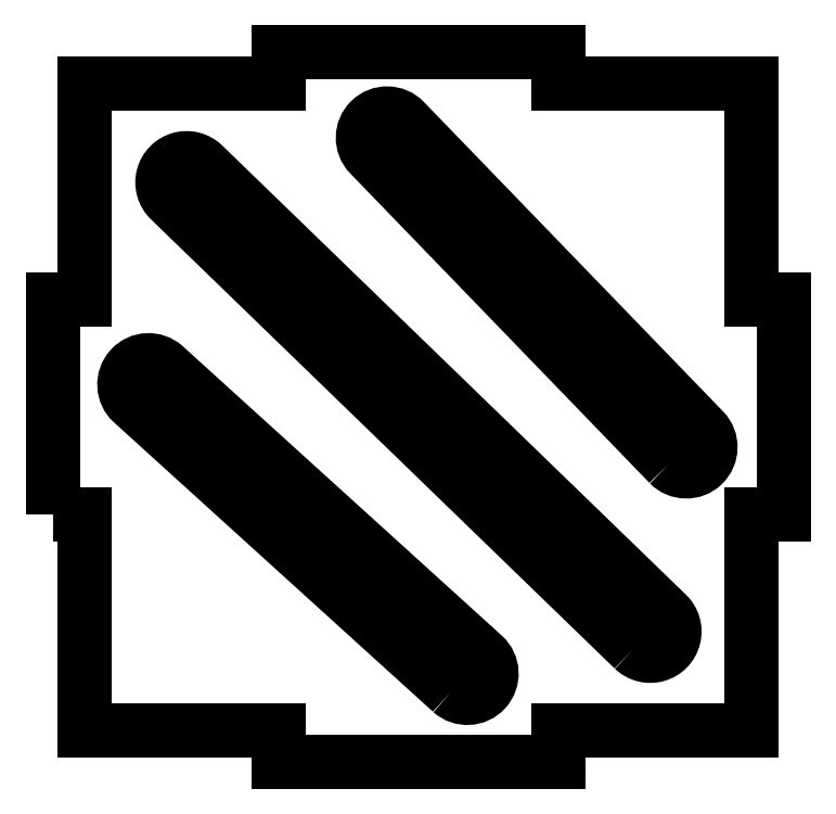
<metadata>
{"format":"dxf","ext":"dxf","renderer":"ezdxf+matplotlib","layout":"modelspace","background":"white","min_lineweight":24,"dpi":150}
</metadata>
<code>
0
SECTION
2
ENTITIES
0
LWPOLYLINE
8
0
90
4
70
1
43
0
10
19.99
20
10.52
42
1
10
23.12
20
13.75
10
-19.99
20
55.48
42
1
10
-23.12
20
52.25
0
LWPOLYLINE
8
0
90
4
70
1
43
0
10
23.29
20
27.7
42
1
10
26.52
20
30.83
10
-1.295
20
59.58
42
1
10
-4.529
20
56.45
0
LWPOLYLINE
8
0
90
4
70
1
43
0
10
3.034
20
6.564
42
1
10
6.056
20
9.898
10
-23.58
20
36.76
42
1
10
-26.61
20
33.42
0
LWPOLYLINE
8
0
90
20
70
1
43
0
10
-34
20
23
10
-31
20
23
10
-31
20
3
10
-13
20
3
10
-13
20
9.992e-15
10
13
20
8.882e-15
10
13
20
3
10
31
20
3
10
31
20
23
10
34
20
23
10
34
20
43
10
31
20
43
10
31
20
63
10
13
20
63
10
13
20
66
10
-13
20
66
10
-13
20
63
10
-31
20
63
10
-31
20
43
10
-34
20
43
0
ENDSEC
0
EOF

</code>
